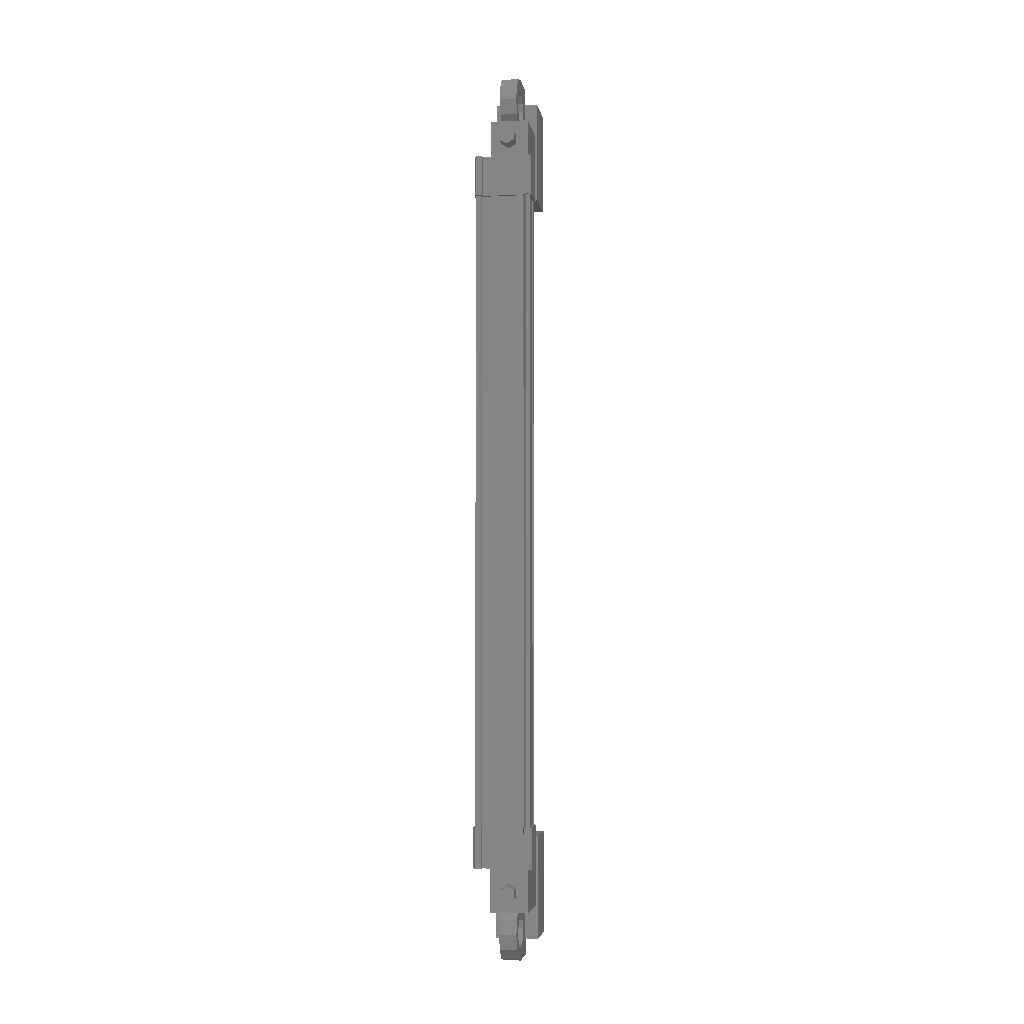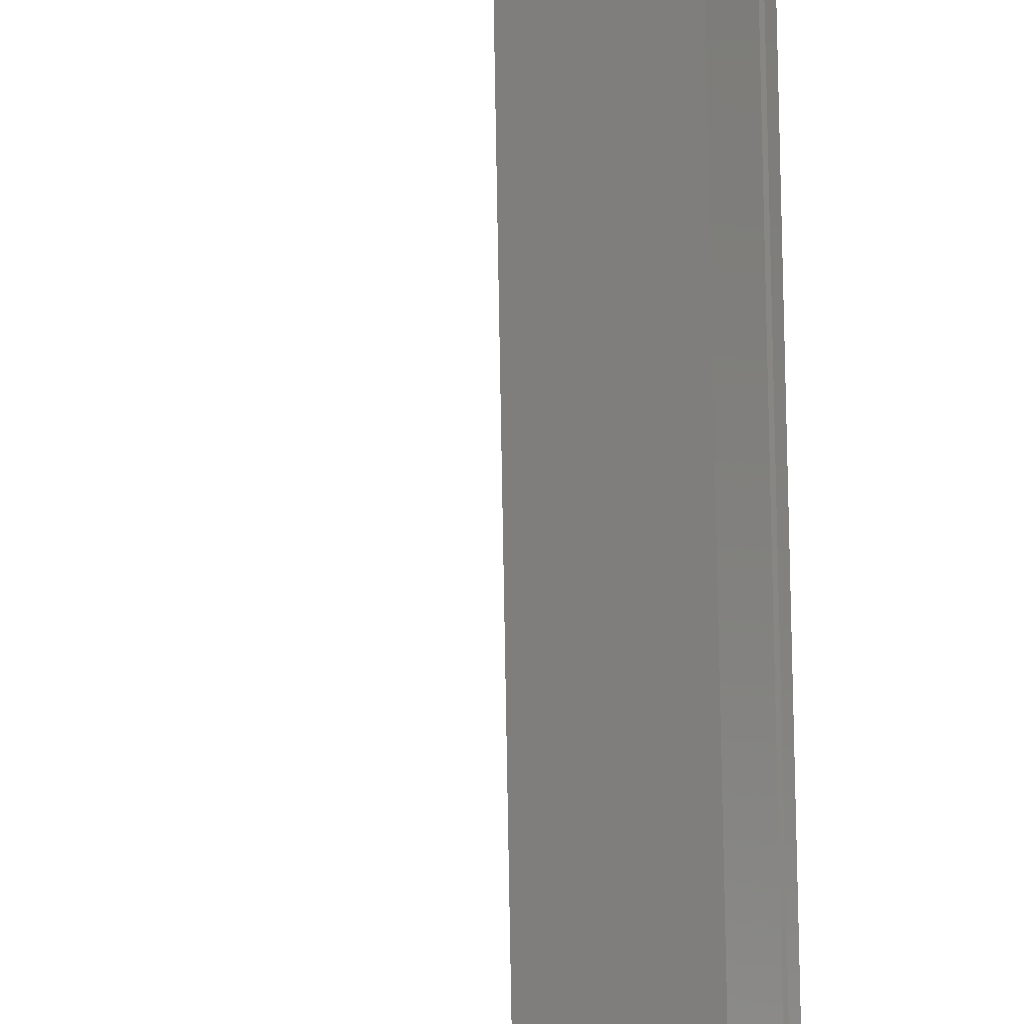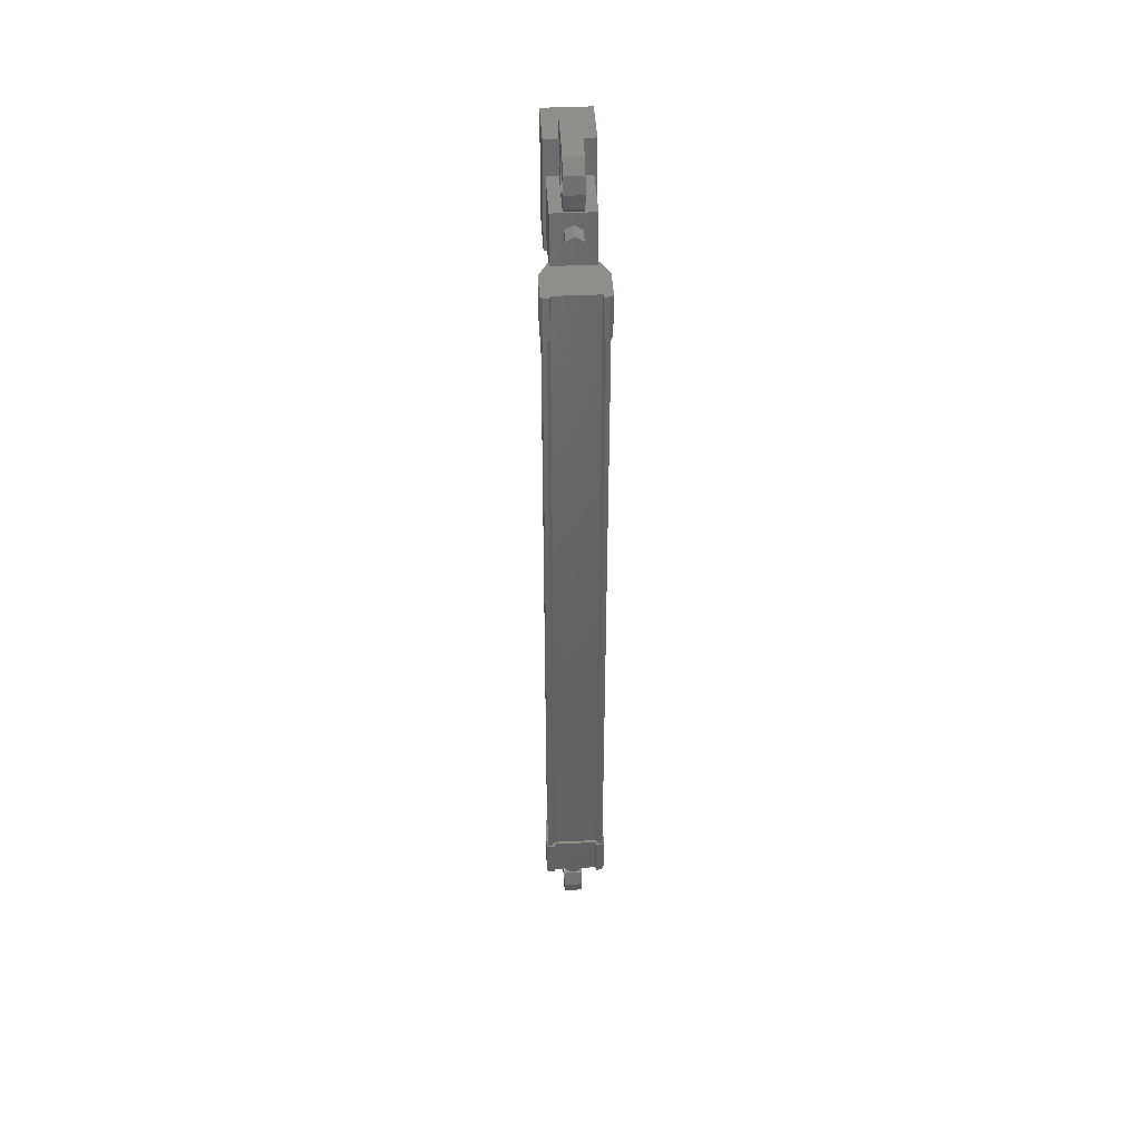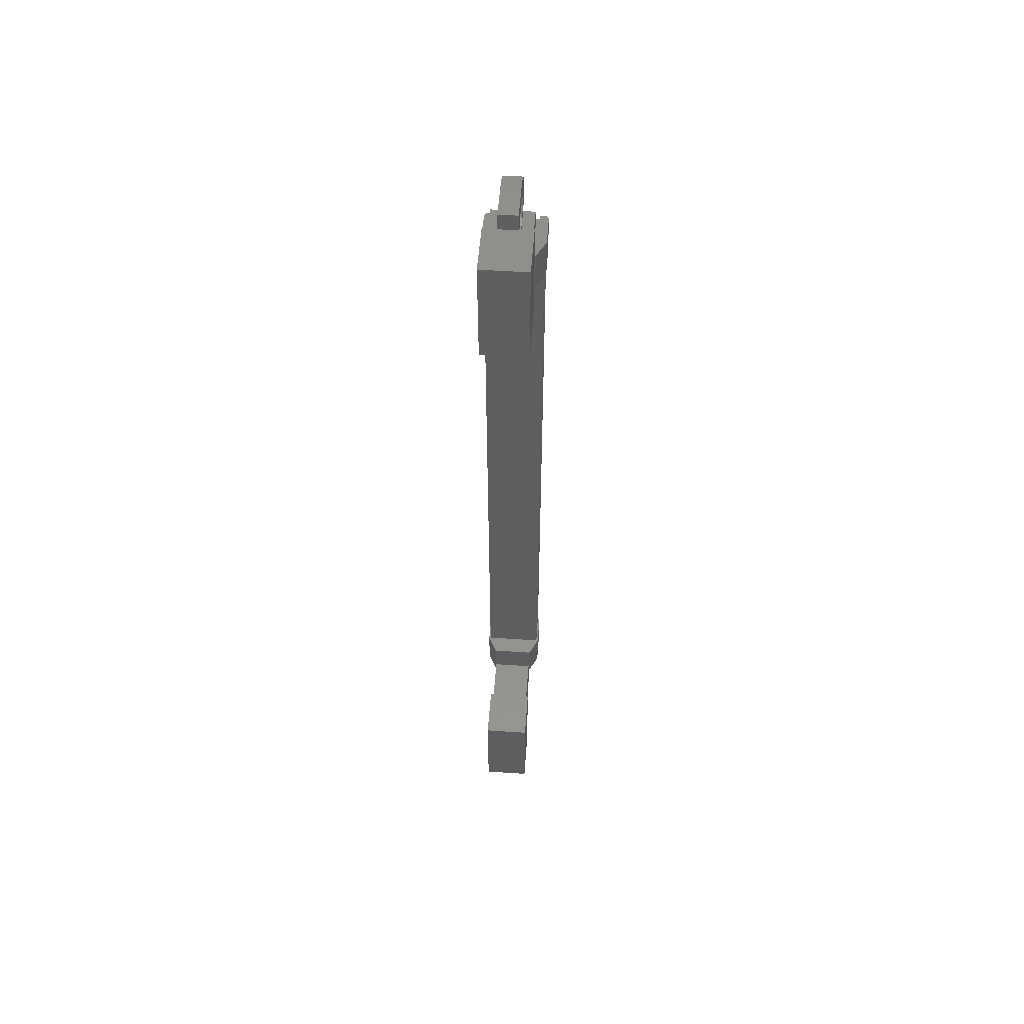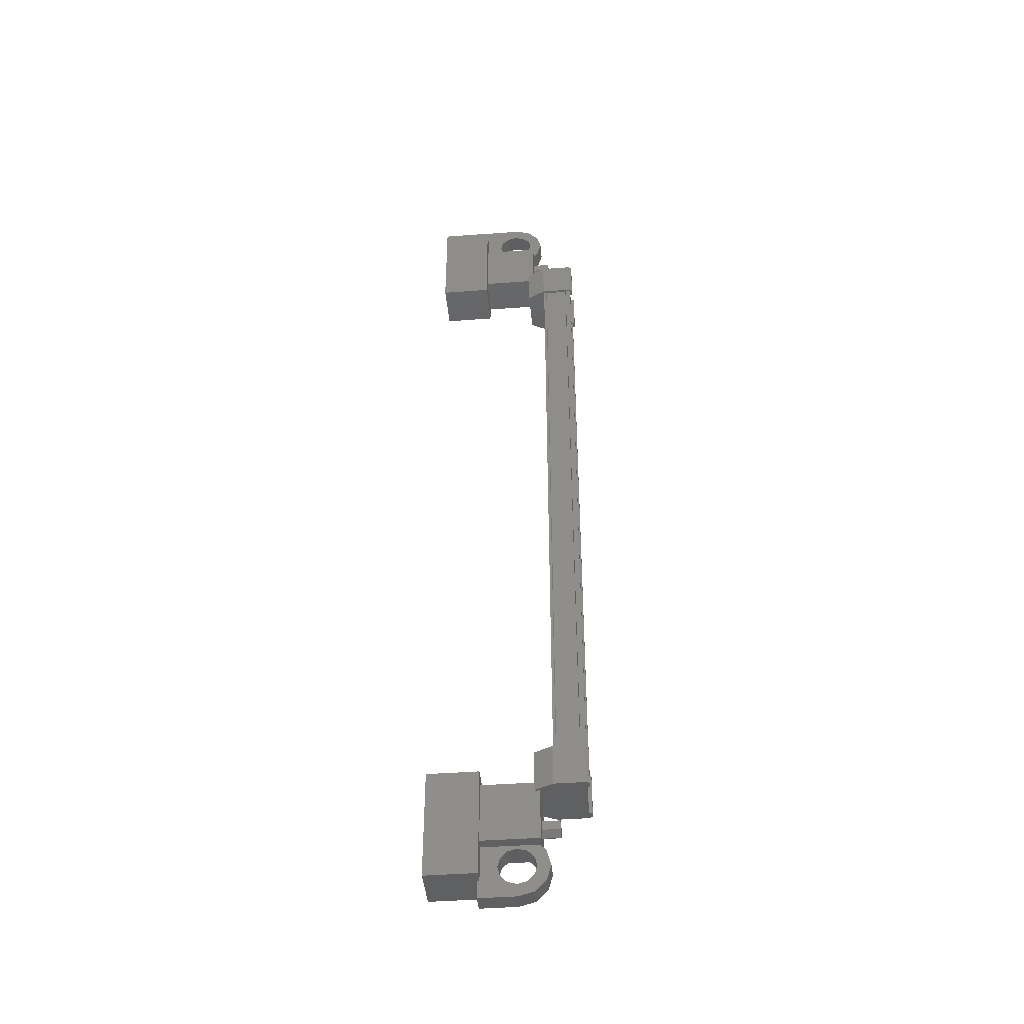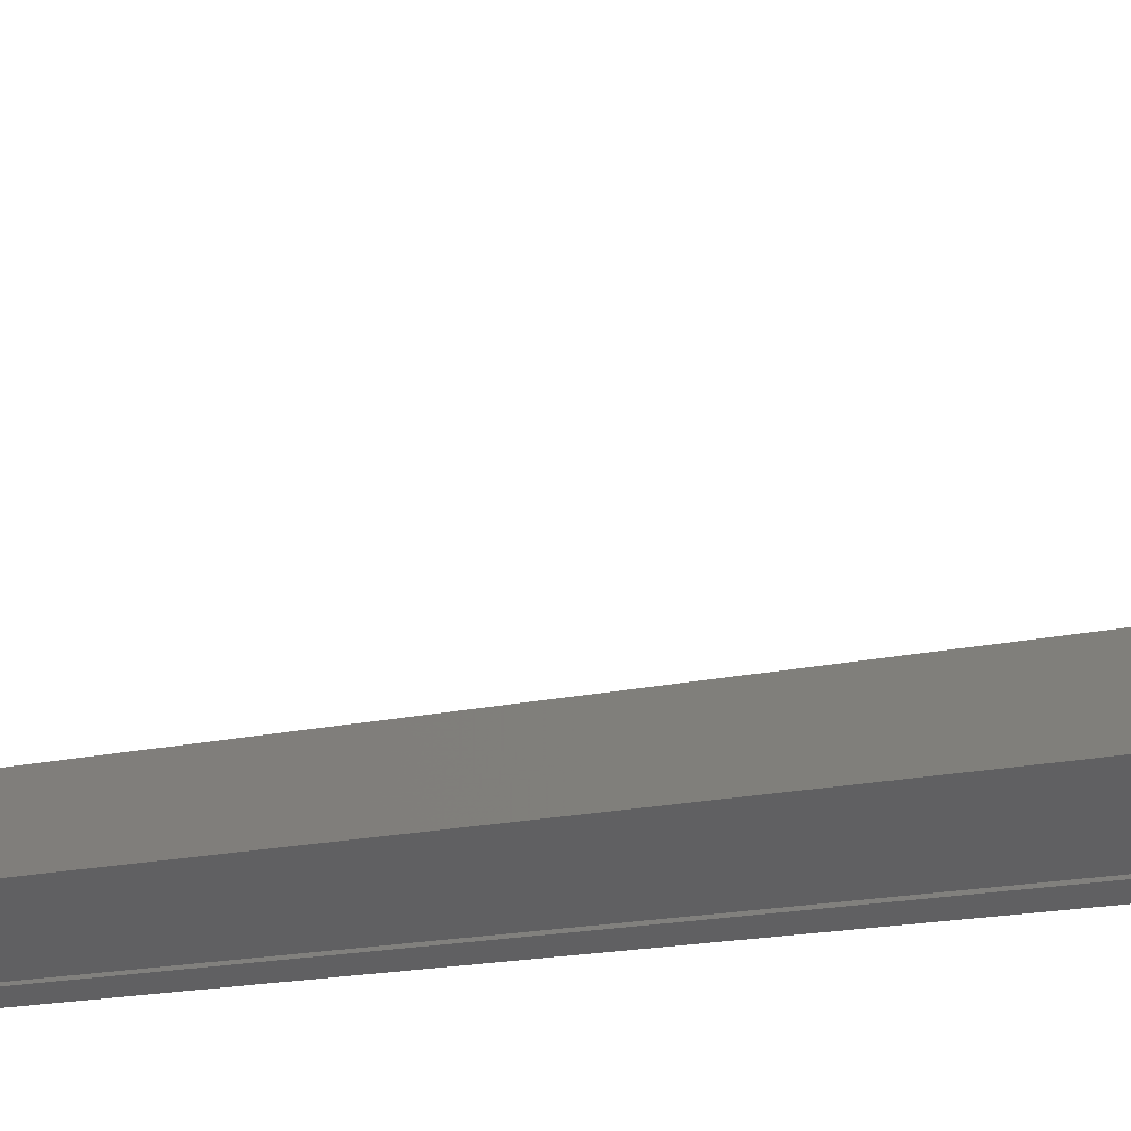
<metadata>
{"format":"stl","ext":"stl","renderer":"f3d","projection":"perspective","resolution":1024,"background":"white","views":[{"elev":-4.5,"azim":155.1,"up":"+Y"},{"elev":79.1,"azim":-1.0,"up":"+Z"},{"elev":43.1,"azim":143.2,"up":"+Y"},{"elev":54.4,"azim":-29.4,"up":"+Y"},{"elev":-42.9,"azim":61.5,"up":"+Y"},{"elev":-6.9,"azim":-40.5,"up":"+Z"}]}
</metadata>
<code>
# stl→obj: 220 verts, 392 faces
v -125 -194.4 115.5
v -125.2 -194.4 115.9
v -124.8 -194.6 115.6
v -125.1 -194.6 116.1
v -124.8 -194.8 115.6
v -125.1 -194.8 116.1
v -125 -194.9 115.5
v -125.2 -194.9 115.9
v -125.2 -194.8 115.4
v -125.4 -194.8 115.8
v -125.2 -194.6 115.4
v -125.4 -194.6 115.8
v -125.2 -172.8 115.9
v -125 -172.8 115.5
v -125.1 -172.7 116.1
v -124.8 -172.7 115.6
v -125.1 -172.5 116.1
v -124.8 -172.5 115.6
v -125.2 -172.3 115.9
v -125 -172.3 115.5
v -125.4 -172.5 115.8
v -125.2 -172.5 115.4
v -125.4 -172.7 115.8
v -125.2 -172.7 115.4
v -125 -172.6 115.5
v -125 -194.7 115.5
v -126.6 -193.2 116.9
v -125.6 -193.2 117.6
v -126.6 -196.2 116.9
v -125.6 -196.2 117.6
v -127.4 -196.2 118
v -126.3 -196.2 118.7
v -126.3 -193.2 118.7
v -127.4 -193.2 118
v -127.4 -171 118
v -126.3 -171 118.7
v -126.6 -171 116.9
v -125.6 -171 117.6
v -126.6 -174 116.9
v -125.6 -174 117.6
v -126.3 -174 118.7
v -127.4 -174 118
v -125.2 -193.4 114.5
v -125.1 -173.8 114.5
v -125.1 -193.4 114.5
v -125.1 -193.4 114.7
v -123.9 -174.6 115.3
v -123.9 -173.4 115.4
v -123.9 -174.6 115.4
v -124.4 -173.4 116.1
v -125.7 -193.8 115.2
v -125.3 -192.7 114.5
v -125.3 -193.8 114.5
v -125.2 -192.7 114.4
v -124.1 -173.8 115.3
v -124 -173.8 115.3
v -124 -193.4 115.3
v -123.9 -193.4 115.3
v -125.6 -173.8 115.1
v -125.6 -193.4 115.1
v -125.7 -173.8 115.1
v -125.7 -193.4 115.1
v -125.7 -173.8 115.2
v -125.3 -173.4 114.5
v -125.1 -173.4 114.6
v -125.2 -173.4 114.4
v -125 -173.4 114.5
v -125.2 -174.6 114.4
v -123.9 -193.8 115.4
v -124.1 -193.8 115.3
v -123.9 -193.8 115.3
v -124 -193.8 115.2
v -123.9 -192.7 115.3
v -124 -174.6 115.2
v -124.1 -174.6 115.3
v -124.4 -174.6 116.1
v -124.1 -193.4 115.3
v -125.1 -173.8 114.7
v -125.7 -192.7 115.2
v -125.1 -192.7 114.6
v -125 -192.7 114.5
v -125.3 -193.4 114.6
v -125.3 -173.8 114.6
v -125.2 -173.8 114.5
v -125.7 -195.3 115.6
v -124.8 -193.6 116.2
v -124.8 -195.3 116.2
v -125.6 -195.3 117.5
v -126.6 -195.3 116.9
v -125.6 -193.6 117.5
v -126.6 -193.6 116.9
v -125.7 -193.6 115.6
v -125.7 -172 115.6
v -125.7 -173.7 115.6
v -126.6 -172 116.9
v -126.6 -173.7 116.9
v -125.6 -172 117.5
v -125.6 -173.7 117.5
v -124.8 -173.7 116.2
v -124.8 -172 116.2
v -125.4 -196.7 116.6
v -125.4 -196.3 116.6
v -125.8 -196.3 116.3
v -125.6 -196.5 116.4
v -125.8 -196.7 116.3
v -126.3 -196.7 117.1
v -125.9 -196.7 117.4
v -126.3 -195 117.1
v -125.9 -195 117.4
v -125.4 -195 116.6
v -125.5 -195.4 116.8
v -125.4 -195.3 116.6
v -125.9 -171.9 116.5
v -125.8 -172.3 116.3
v -126.3 -172.3 117.1
v -125.9 -172.3 117.4
v -126.3 -170.6 117.1
v -125.9 -170.6 117.4
v -125.8 -170.6 116.3
v -125.4 -170.6 116.6
v -125.6 -170.7 116.4
v -125.4 -170.9 116.6
v -125.8 -170.9 116.3
v -123.9 -173.8 115.3
v -124 -173.8 115.5
v -124 -193.4 115.5
v -124.4 -173.8 116
v -124.4 -193.4 116
v -124.3 -173.8 116
v -124.3 -193.4 116
v -124.4 -173.8 116.1
v -124.4 -193.4 116.1
v -125.7 -193.4 115.2
v -125.9 -195.4 116.5
v -125.8 -195 116.3
v -125.8 -195.3 116.3
v -125.2 -195.4 116.4
v -125.1 -195.1 116.2
v -125.1 -195.6 116.2
v -125 -195.4 116
v -125.1 -195.8 116.2
v -124.9 -195.8 115.9
v -125.1 -196.1 116.2
v -125 -196.3 116
v -125.2 -196.3 116.4
v -125.1 -196.6 116.2
v -125.5 -196.3 116.8
v -125.6 -196.1 116.9
v -125.6 -195.8 117
v -125.5 -171.9 116.8
v -125.4 -172.3 116.6
v -125.4 -171.9 116.6
v -125.8 -171.9 116.3
v -125.6 -171.9 116.1
v -125.6 -172.2 115.9
v -125.5 -171.7 115.9
v -125.4 -171.8 115.7
v -125.5 -171.4 115.9
v -125.3 -171.4 115.6
v -125.5 -171.2 115.9
v -125.4 -171 115.7
v -125.6 -171 116.1
v -125.6 -170.7 115.9
v -125.9 -171 116.5
v -126 -171.2 116.7
v -126.1 -171.4 116.7
v -124.8 -173.4 116.4
v -124.8 -174.6 116.4
v -125.8 -174.6 115.7
v -125.8 -173.4 115.7
v -125.7 -173.4 115.2
v -125.7 -174.6 115.2
v -125.1 -174.6 114.6
v -124.1 -173.4 115.3
v -124 -173.4 115.2
v -123.9 -173.4 115.3
v -125.3 -174.6 114.5
v -125 -174.6 114.5
v -125.8 -193.8 115.7
v -125.8 -192.7 115.7
v -124.8 -192.7 116.4
v -124.8 -193.8 116.4
v -124.4 -193.8 116.1
v -124.4 -192.7 116.1
v -124.1 -192.7 115.3
v -125.1 -193.8 114.6
v -125 -193.8 114.5
v -125.2 -193.8 114.4
v -123.9 -192.7 115.4
v -124 -192.7 115.2
v -125.2 -171.9 116.4
v -125.1 -172.2 116.2
v -125.1 -171.7 116.2
v -125 -171.8 116
v -125.1 -171.4 116.2
v -124.9 -171.4 115.9
v -125.1 -171.2 116.2
v -125 -171 116
v -125.2 -171 116.4
v -125.1 -170.7 116.2
v -125.5 -171 116.8
v -125.6 -171.2 116.9
v -125.6 -171.4 117
v -125.6 -195.4 116.1
v -125.6 -195.1 115.9
v -125.5 -195.6 115.9
v -125.4 -195.4 115.7
v -125.5 -195.8 115.9
v -125.3 -195.8 115.6
v -125.5 -196.1 115.9
v -125.4 -196.3 115.7
v -125.6 -196.3 116.1
v -125.6 -196.6 115.9
v -125.9 -196.3 116.5
v -126 -196.1 116.7
v -126.1 -195.8 116.7
v -126 -171.7 116.7
v -126 -195.6 116.7
v -125.6 -195.6 116.9
v -125.6 -171.7 116.9
f 1 2 3
f 3 2 4
f 4 5 3
f 6 5 4
f 7 5 6
f 6 8 7
f 7 8 9
f 9 8 10
f 10 11 9
f 12 11 10
f 1 11 12
f 12 2 1
f 13 14 15
f 15 14 16
f 16 17 15
f 18 17 16
f 19 17 18
f 18 20 19
f 19 20 21
f 21 20 22
f 22 23 21
f 24 23 22
f 13 23 24
f 24 14 13
f 18 16 25
f 25 16 14
f 14 24 25
f 11 1 26
f 26 1 3
f 3 5 26
f 5 7 26
f 26 7 9
f 9 11 26
f 24 22 25
f 25 22 20
f 20 18 25
f 27 28 29
f 29 28 30
f 30 31 29
f 32 31 30
f 33 31 32
f 32 28 33
f 33 28 34
f 34 28 27
f 27 31 34
f 29 31 27
f 35 36 37
f 37 36 38
f 38 39 37
f 40 39 38
f 41 39 40
f 40 36 41
f 41 36 42
f 42 36 35
f 35 39 42
f 37 39 35
f 40 38 36
f 30 28 32
f 41 42 39
f 33 34 31
f 43 44 45
f 45 44 46
f 47 48 49
f 49 48 50
f 51 52 53
f 53 52 54
f 55 56 57
f 57 56 58
f 59 60 61
f 61 60 62
f 62 63 61
f 64 65 66
f 66 65 67
f 67 68 66
f 69 70 71
f 71 70 72
f 72 73 71
f 74 47 75
f 75 47 49
f 49 76 75
f 50 76 49
f 57 77 55
f 55 77 46
f 46 78 55
f 44 78 46
f 51 79 52
f 52 79 80
f 80 54 52
f 81 54 80
f 82 83 82
f 82 83 83
f 83 43 82
f 84 43 83
f 44 43 84
f 85 86 87
f 87 86 88
f 88 89 87
f 90 89 88
f 91 89 90
f 90 86 91
f 91 86 92
f 92 86 85
f 85 89 92
f 87 89 85
f 93 94 95
f 95 94 96
f 96 97 95
f 98 97 96
f 99 97 98
f 98 94 99
f 99 94 100
f 100 94 93
f 93 97 100
f 95 97 93
f 101 102 103
f 103 102 104
f 104 105 103
f 101 105 104
f 106 105 101
f 101 107 106
f 106 107 108
f 108 107 109
f 109 110 108
f 111 110 109
f 112 110 111
f 113 114 115
f 115 114 116
f 116 117 115
f 118 117 116
f 119 117 118
f 118 120 119
f 119 120 121
f 121 120 122
f 122 123 121
f 119 123 122
f 121 123 119
f 56 124 58
f 58 124 125
f 125 126 58
f 125 126 125
f 126 126 125
f 125 127 126
f 126 127 128
f 128 127 129
f 129 130 128
f 131 130 129
f 132 130 131
f 131 63 132
f 132 63 133
f 133 63 62
f 134 108 135
f 135 108 110
f 110 136 135
f 112 136 110
f 110 136 112
f 112 137 110
f 110 137 138
f 138 137 139
f 139 140 138
f 141 140 139
f 142 140 141
f 141 143 142
f 142 143 144
f 144 143 145
f 145 146 144
f 102 146 145
f 101 146 102
f 102 147 101
f 101 147 107
f 107 147 148
f 148 149 107
f 150 116 151
f 151 116 114
f 114 152 151
f 153 152 114
f 114 152 153
f 153 154 114
f 114 154 155
f 155 154 156
f 156 157 155
f 158 157 156
f 159 157 158
f 158 160 159
f 159 160 161
f 161 160 162
f 162 163 161
f 123 163 162
f 119 163 123
f 123 164 119
f 119 164 117
f 117 164 165
f 165 166 117
f 50 167 76
f 76 167 168
f 168 169 76
f 167 169 168
f 170 169 167
f 167 171 170
f 170 171 169
f 169 171 172
f 172 76 169
f 173 76 172
f 75 76 173
f 173 174 75
f 75 174 74
f 74 174 175
f 175 47 74
f 176 47 175
f 48 47 176
f 176 174 48
f 48 174 50
f 50 174 65
f 65 171 50
f 64 171 65
f 172 171 64
f 64 177 172
f 172 177 173
f 173 177 68
f 68 178 173
f 67 178 68
f 173 178 67
f 67 65 173
f 173 65 174
f 51 179 79
f 79 179 180
f 180 181 79
f 179 181 180
f 182 181 179
f 179 183 182
f 182 183 181
f 181 183 184
f 184 79 181
f 185 79 184
f 80 79 185
f 185 186 80
f 80 186 81
f 81 186 187
f 187 54 81
f 188 54 187
f 53 54 188
f 188 186 53
f 53 186 51
f 51 186 70
f 70 183 51
f 69 183 70
f 184 183 69
f 69 189 184
f 184 189 185
f 185 189 73
f 73 190 185
f 72 190 73
f 185 190 72
f 72 70 185
f 185 70 186
f 152 151 191
f 191 151 192
f 192 193 191
f 194 193 192
f 195 193 194
f 194 196 195
f 195 196 197
f 197 196 198
f 198 199 197
f 200 199 198
f 122 199 200
f 200 120 122
f 122 120 201
f 201 120 118
f 118 202 201
f 203 202 118
f 136 135 204
f 204 135 205
f 205 206 204
f 207 206 205
f 208 206 207
f 207 209 208
f 208 209 210
f 210 209 211
f 211 212 210
f 213 212 211
f 103 212 213
f 213 105 103
f 103 105 214
f 214 105 106
f 106 215 214
f 216 215 106
f 117 166 115
f 115 166 217
f 217 113 115
f 134 218 108
f 108 218 216
f 216 106 108
f 107 149 109
f 109 149 219
f 219 111 109
f 150 220 116
f 116 220 203
f 203 118 116
f 69 71 189
f 189 71 73
f 59 83 60
f 60 83 82
f 68 177 66
f 66 177 64
f 102 101 104
f 51 183 179
f 135 136 134
f 153 114 113
f 101 103 105
f 99 100 97
f 91 92 89
f 119 122 120
f 176 175 174
f 136 110 135
f 50 171 167
f 188 187 186
f 86 90 88
f 98 96 94
f 152 114 151
f 151 152 150
f 220 113 217
f 220 217 203
f 203 217 166
f 166 202 203
f 165 202 166
f 201 202 165
f 165 164 201
f 201 164 122
f 102 103 147
f 147 103 214
f 214 148 147
f 215 148 214
f 149 148 215
f 215 216 149
f 149 216 219
f 219 216 218
f 218 111 219
f 151 114 192
f 192 114 155
f 155 194 192
f 157 194 155
f 196 194 157
f 157 159 196
f 196 159 198
f 198 159 161
f 161 200 198
f 163 200 161
f 120 200 163
f 163 119 120
f 101 105 146
f 146 105 213
f 213 144 146
f 211 144 213
f 142 144 211
f 211 209 142
f 142 209 140
f 140 209 207
f 207 138 140
f 205 138 207
f 110 138 205
f 205 135 110
f 218 134 111
f 111 134 136
f 136 112 111
f 204 112 136
f 137 112 204
f 204 206 137
f 137 206 139
f 139 206 208
f 208 141 139
f 210 141 208
f 143 141 210
f 210 212 143
f 143 212 145
f 145 212 103
f 103 102 145
f 220 150 113
f 113 150 152
f 152 153 113
f 191 153 152
f 154 153 191
f 191 193 154
f 154 193 156
f 156 193 195
f 195 158 156
f 197 158 195
f 160 158 197
f 197 199 160
f 160 199 162
f 162 199 122
f 122 123 162
f 164 123 122

</code>
